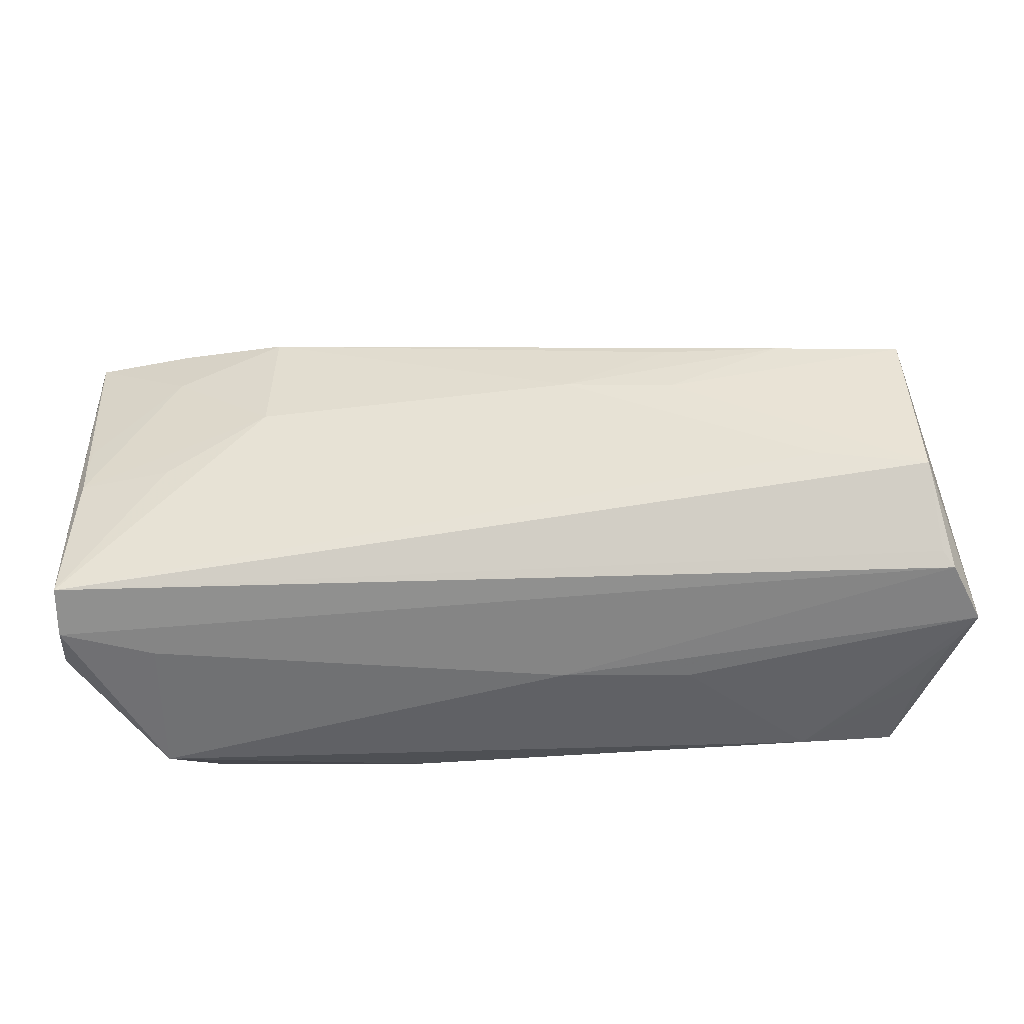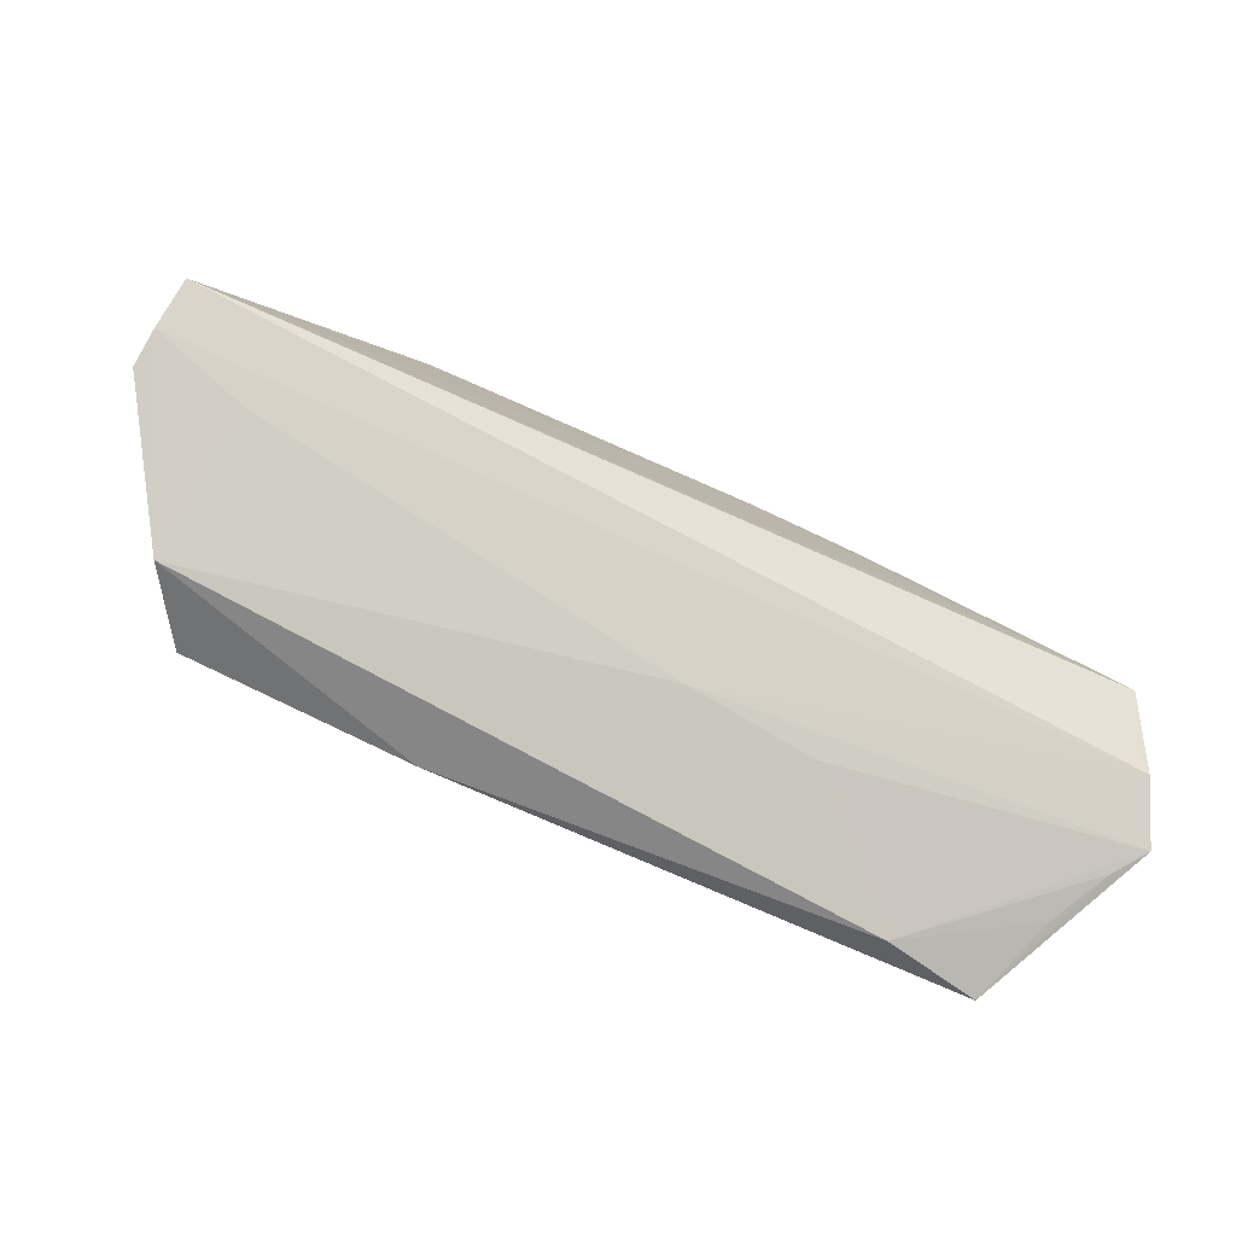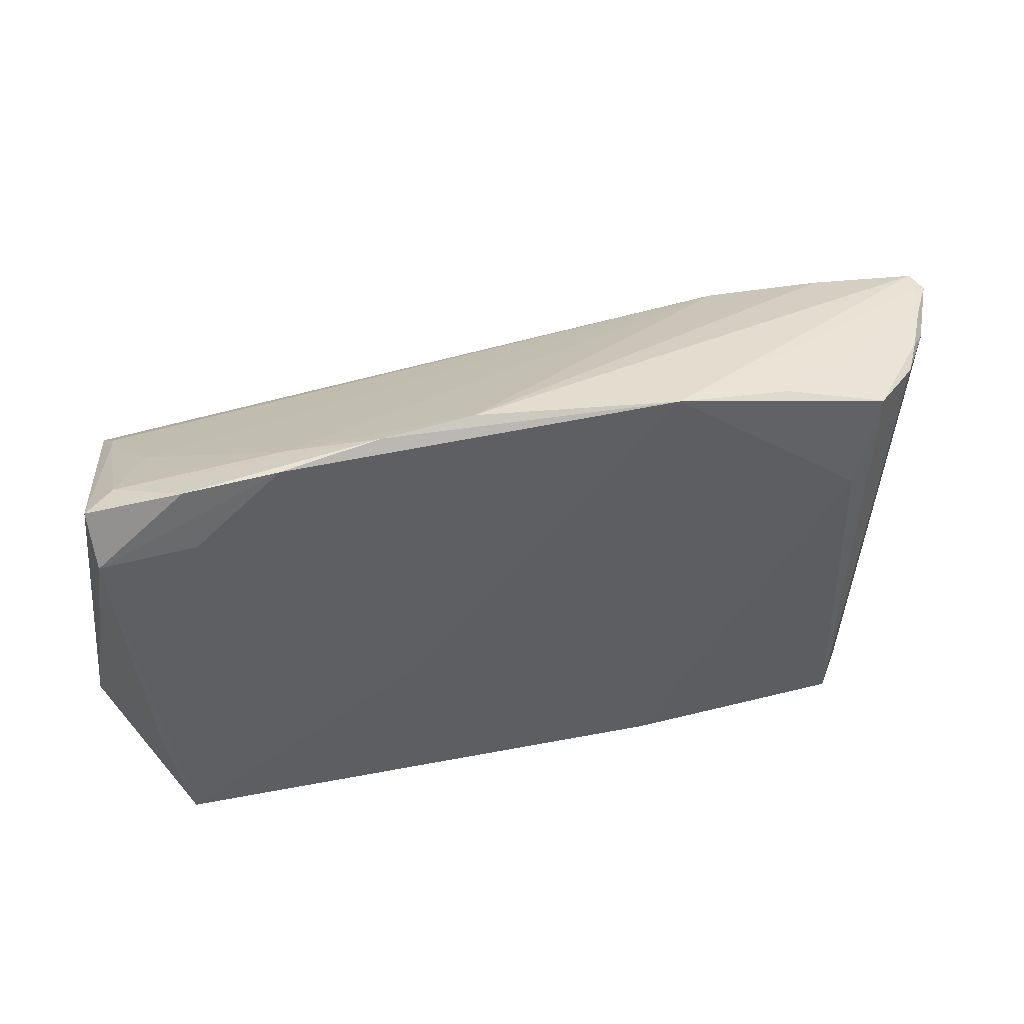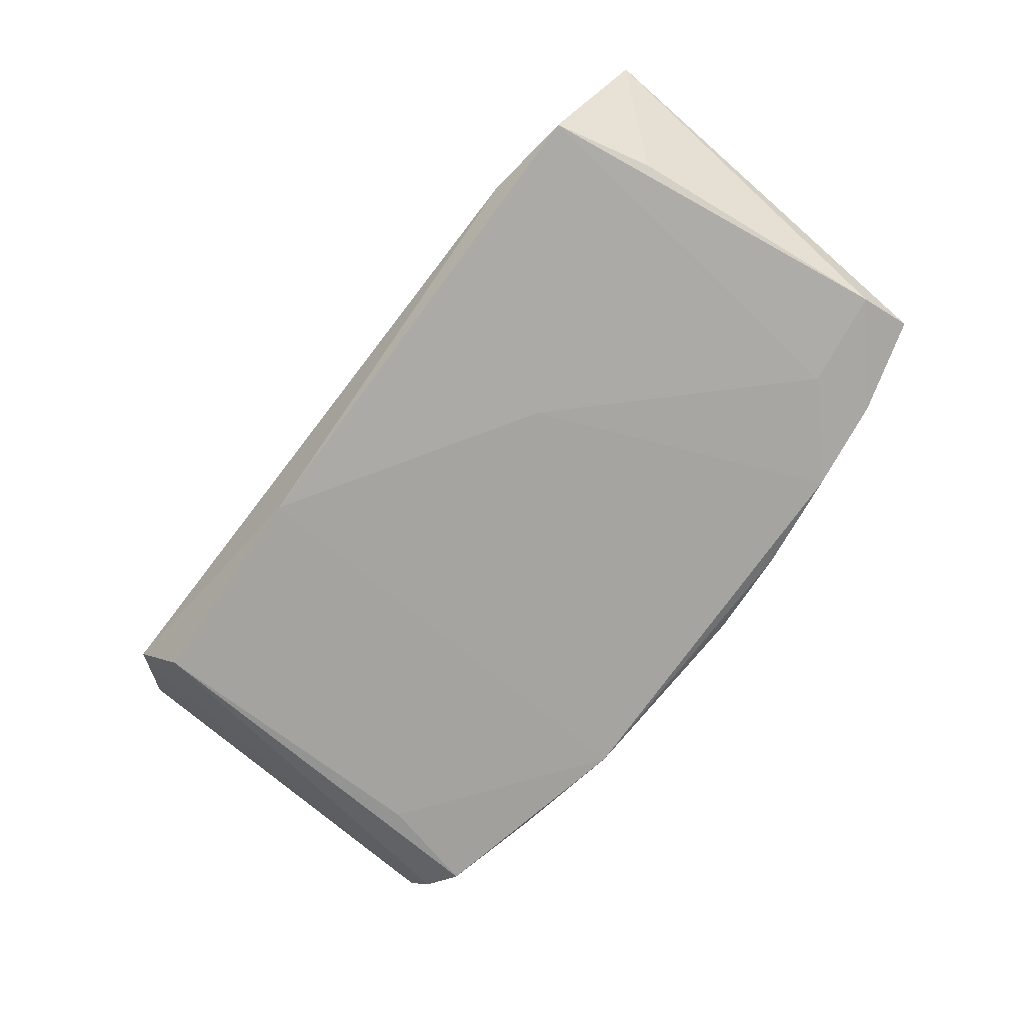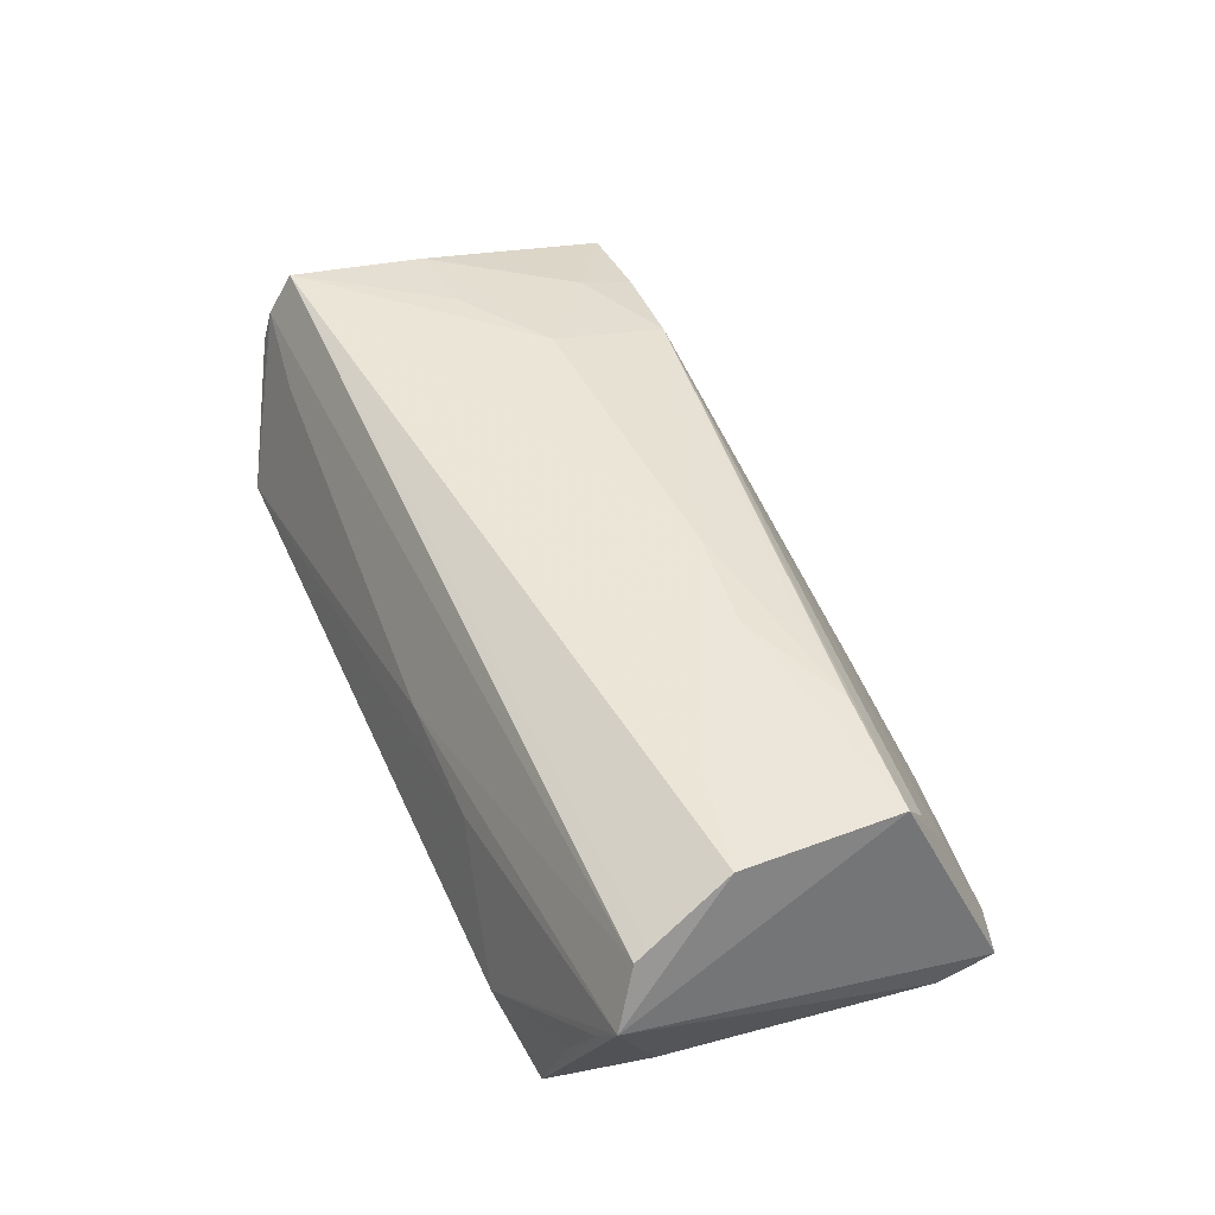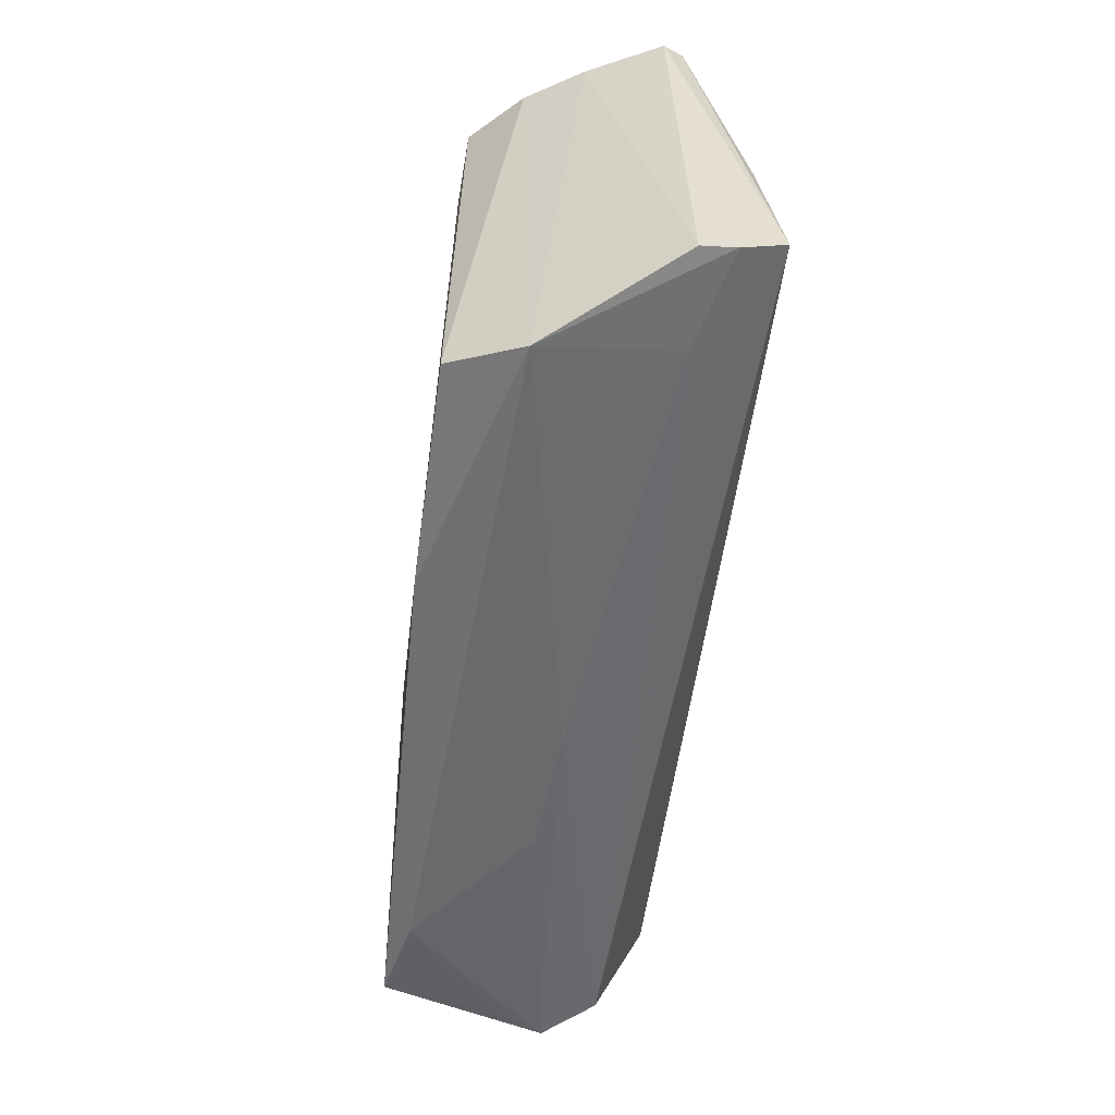
<metadata>
{"format":"obj","ext":"obj","renderer":"f3d","projection":"perspective","resolution":1024,"background":"white","views":[{"elev":-36.7,"azim":7.1,"up":"+Y"},{"elev":-79.1,"azim":-24.2,"up":"+Y"},{"elev":42.0,"azim":166.7,"up":"+Y"},{"elev":-74.2,"azim":52.7,"up":"+Z"},{"elev":45.9,"azim":66.0,"up":"+Z"},{"elev":-54.9,"azim":-96.6,"up":"+Y"}]}
</metadata>
<code>
v 0.05659 0.01711 -0.01694
v -0.0608 0.02436 0.006094
v -0.04286 0.01179 -0.01716
v 0.03826 0.01248 0.01601
v 0.05331 0.01521 0.00854
v -0.032 0.006419 0.01742
v 0.05335 0.02423 -0.01075
v -0.01506 -0.02925 -0.0181
v 0.007081 -0.02845 0.001415
v 0.05303 0.01368 0.01183
v 0.03786 -0.03156 -0.01457
v -0.05759 0.02477 0.0003709
v -0.04508 -0.001857 0.0172
v 0.05787 -0.02282 0.01187
v 0.04969 -0.03021 -0.01706
v 0.05583 -0.01069 0.01821
v -0.04301 -0.02774 -0.01753
v 0.03322 0.02865 -0.01743
v -0.04945 0.02359 -0.0131
v 0.01745 -0.008869 -0.01821
v 0.05269 -0.01748 -0.01635
v -0.05783 -0.02084 0.01821
v 0.02367 0.005929 0.01772
v -0.05879 -0.02524 0.00802
v 0.05348 -0.02847 -0.006329
v 0.008447 0.03156 -0.01562
v -0.04643 -0.0256 0.008918
v -0.05955 0.02489 0.008646
v -0.01758 0.03024 -0.01732
v 0.05767 -0.02696 0.0008938
v 0.0318 0.02795 -0.01278
v -0.0523 0.02373 -0.01029
v -0.05718 -0.002303 0.01576
v -0.03203 0.02245 0.01382
v 0.02342 -0.02862 -0.0002753
v -0.05881 0.02501 0.004914
v 0.04225 -0.007787 0.01821
v 0.04518 0.02704 -0.01678
v -0.0459 0.02461 -0.01662
v 0.04878 0.02045 -0.0009791
v -0.05668 0.0234 -0.003287
v 0.02036 0.03063 -0.01634
v -0.04576 0.0164 0.0138
v -0.05058 -0.02964 -0.005206
v 0.009571 0.007601 0.01775
v 0.05657 -0.02091 0.01295
v -0.05461 0.02447 -0.005899
v -0.04647 0.02416 0.01111
v -0.03274 0.02789 -0.01572
v 0.02311 0.01342 0.01601
v -0.05845 -0.02405 0.0125
v 0.05434 0.01096 0.01555
v 0.04429 0.01871 -0.01754
v -0.04845 -0.03156 -0.008459
v 0.05718 0.02413 -0.01433
v -0.05736 0.005057 0.01395
v 0.0608 -0.02594 0.004754
f 54 32 17
f 9 27 54
f 54 27 51
f 51 22 2
f 2 22 28
f 57 16 14
f 22 51 14
f 14 9 57
f 27 9 14
f 14 51 27
f 52 16 57
f 10 34 52
f 39 32 47
f 47 49 39
f 25 11 15
f 57 15 21
f 55 52 57
f 19 32 39
f 39 17 19
f 19 17 32
f 8 11 54
f 54 17 8
f 15 11 8
f 41 32 54
f 54 44 41
f 41 47 32
f 2 47 41
f 54 11 35
f 35 9 54
f 35 11 57
f 57 9 35
f 24 44 54
f 54 51 24
f 24 51 2
f 2 41 24
f 24 41 44
f 33 28 22
f 46 16 22
f 22 14 46
f 46 14 16
f 22 45 6
f 6 45 34
f 22 16 37
f 37 45 22
f 4 52 34
f 2 28 36
f 30 15 57
f 30 25 15
f 57 11 30
f 11 25 30
f 10 52 5
f 52 55 5
f 55 7 5
f 3 17 39
f 3 8 17
f 43 6 34
f 33 6 43
f 13 33 22
f 22 6 13
f 13 6 33
f 34 45 50
f 50 4 34
f 45 4 50
f 23 4 45
f 23 37 16
f 45 37 23
f 16 52 23
f 52 4 23
f 49 47 12
f 12 36 49
f 12 47 2
f 2 36 12
f 1 55 57
f 57 21 1
f 1 21 15
f 8 3 29
f 29 3 39
f 29 42 18
f 26 42 29
f 39 49 29
f 29 28 26
f 49 36 29
f 29 36 28
f 48 43 34
f 28 43 48
f 48 34 26
f 26 28 48
f 28 33 56
f 56 43 28
f 33 43 56
f 55 1 38
f 38 1 18
f 38 7 55
f 38 42 7
f 18 42 38
f 53 1 15
f 18 1 53
f 7 42 31
f 26 34 31
f 31 42 26
f 8 29 20
f 20 29 18
f 18 53 20
f 15 8 20
f 20 53 15
f 40 5 7
f 7 31 40
f 10 5 40
f 40 34 10
f 40 31 34

</code>
